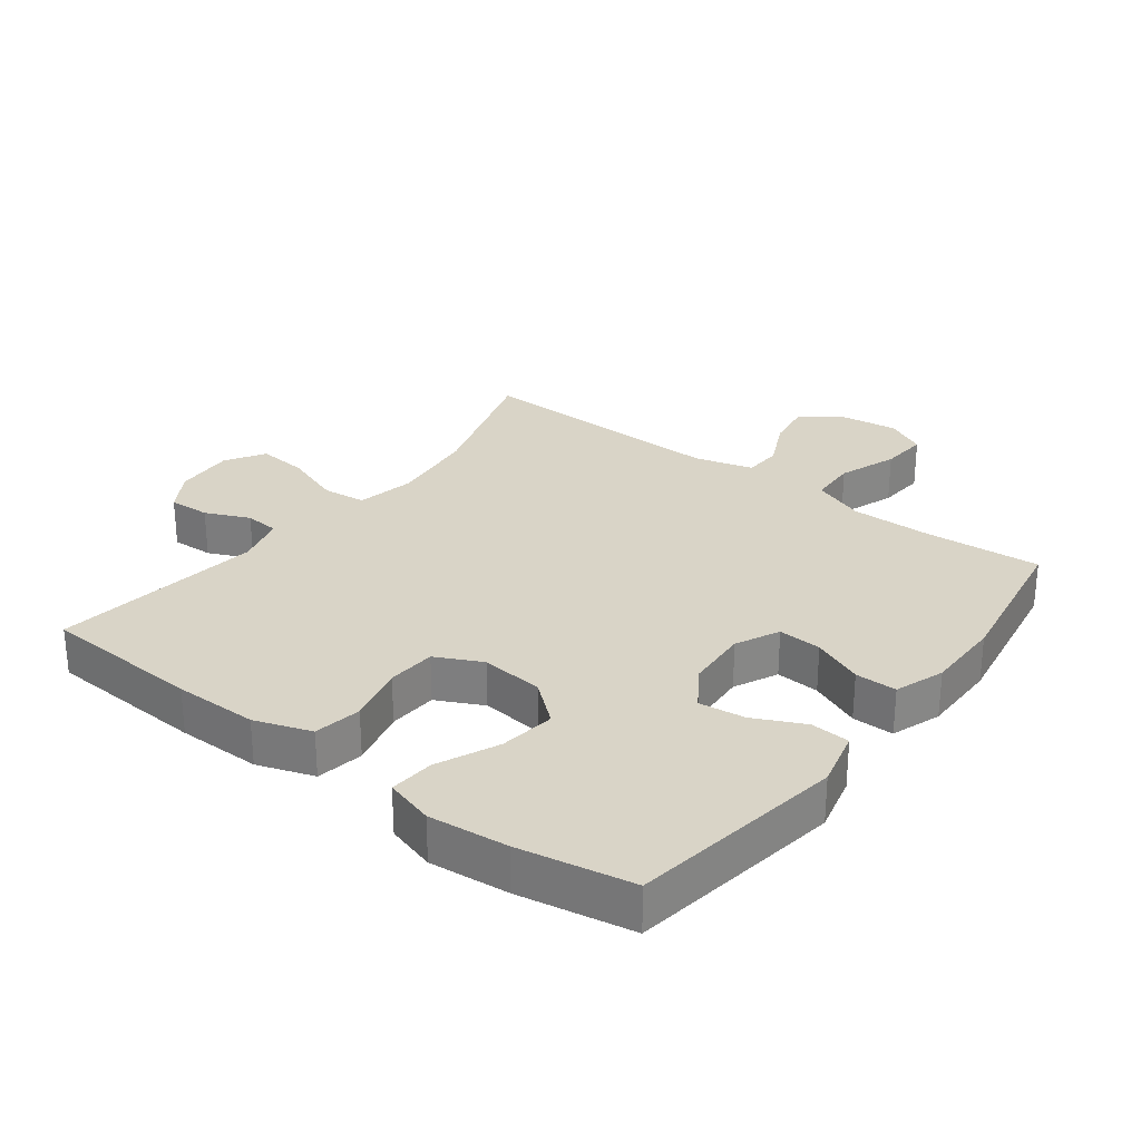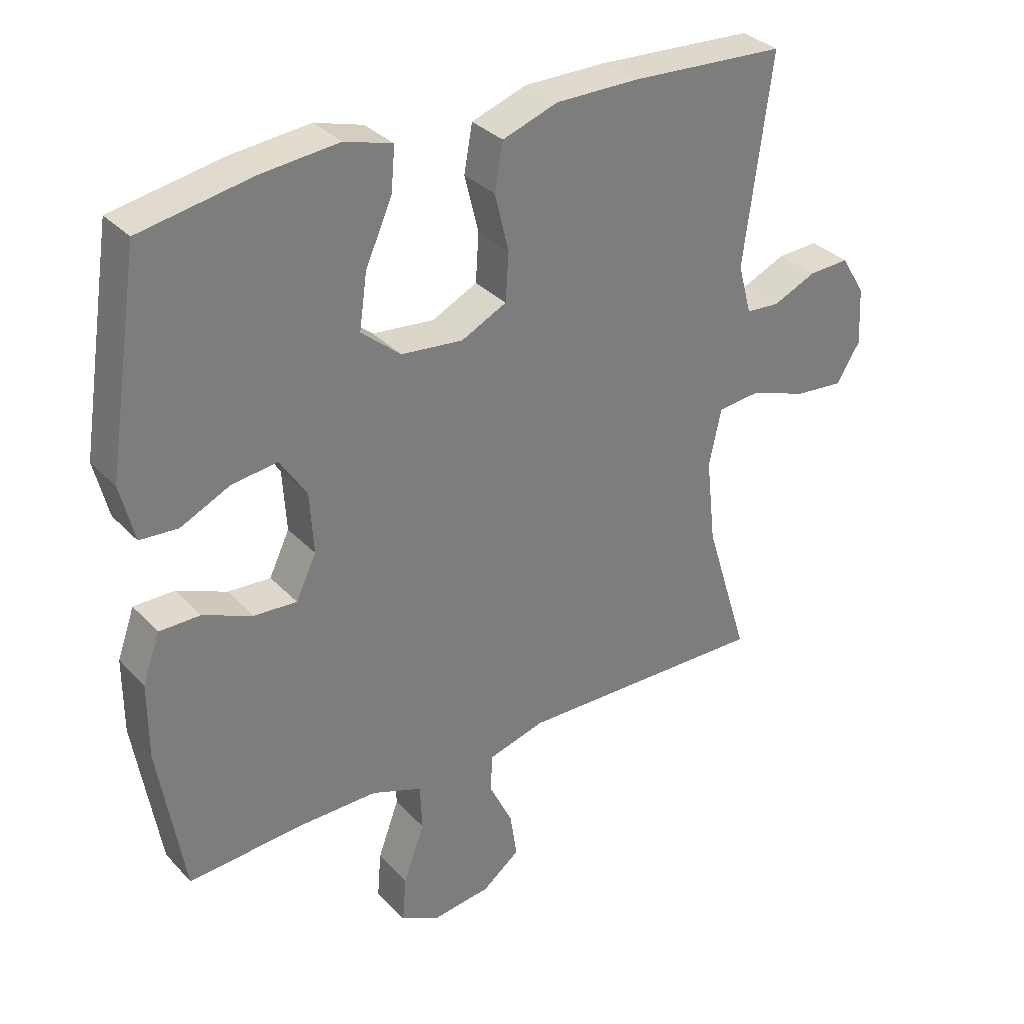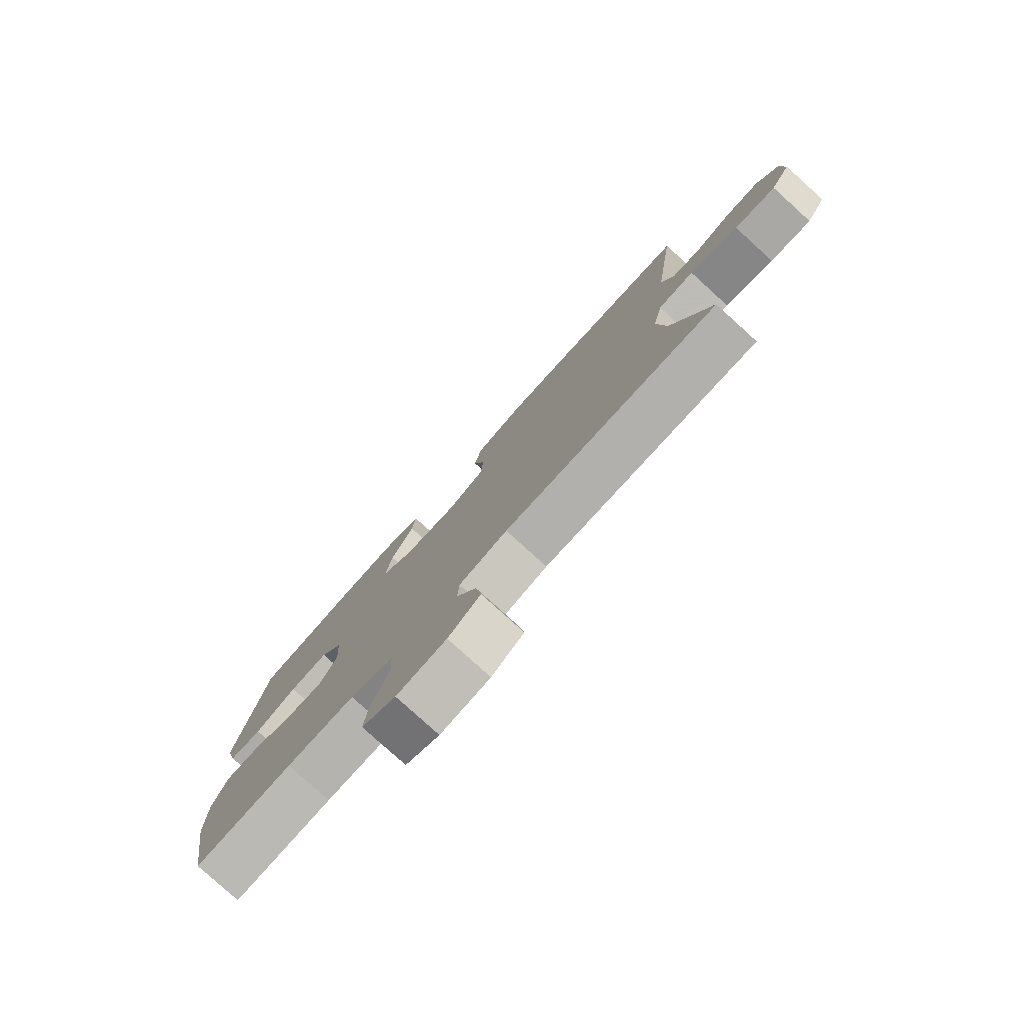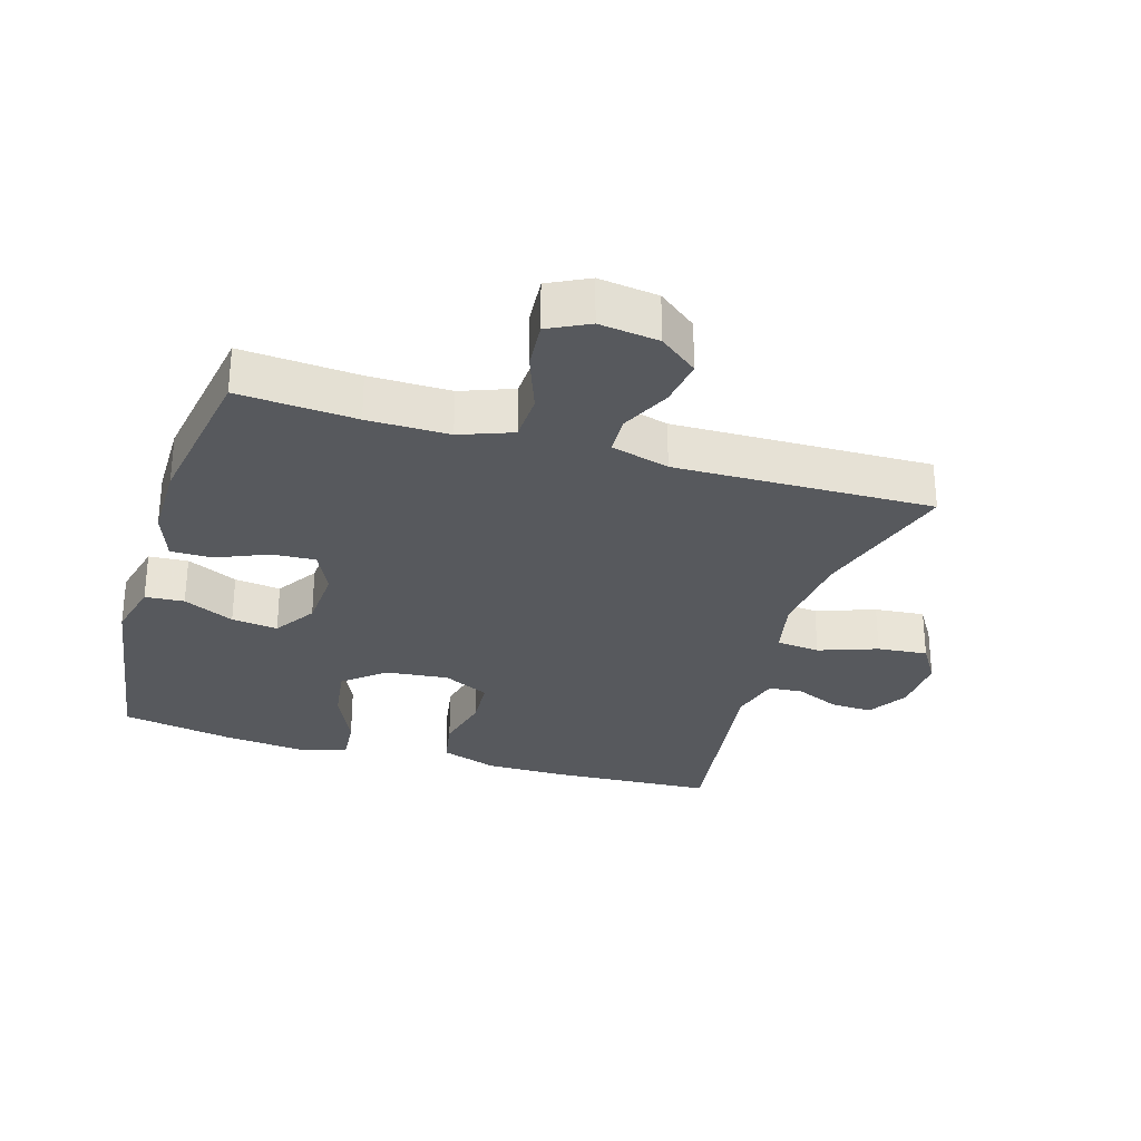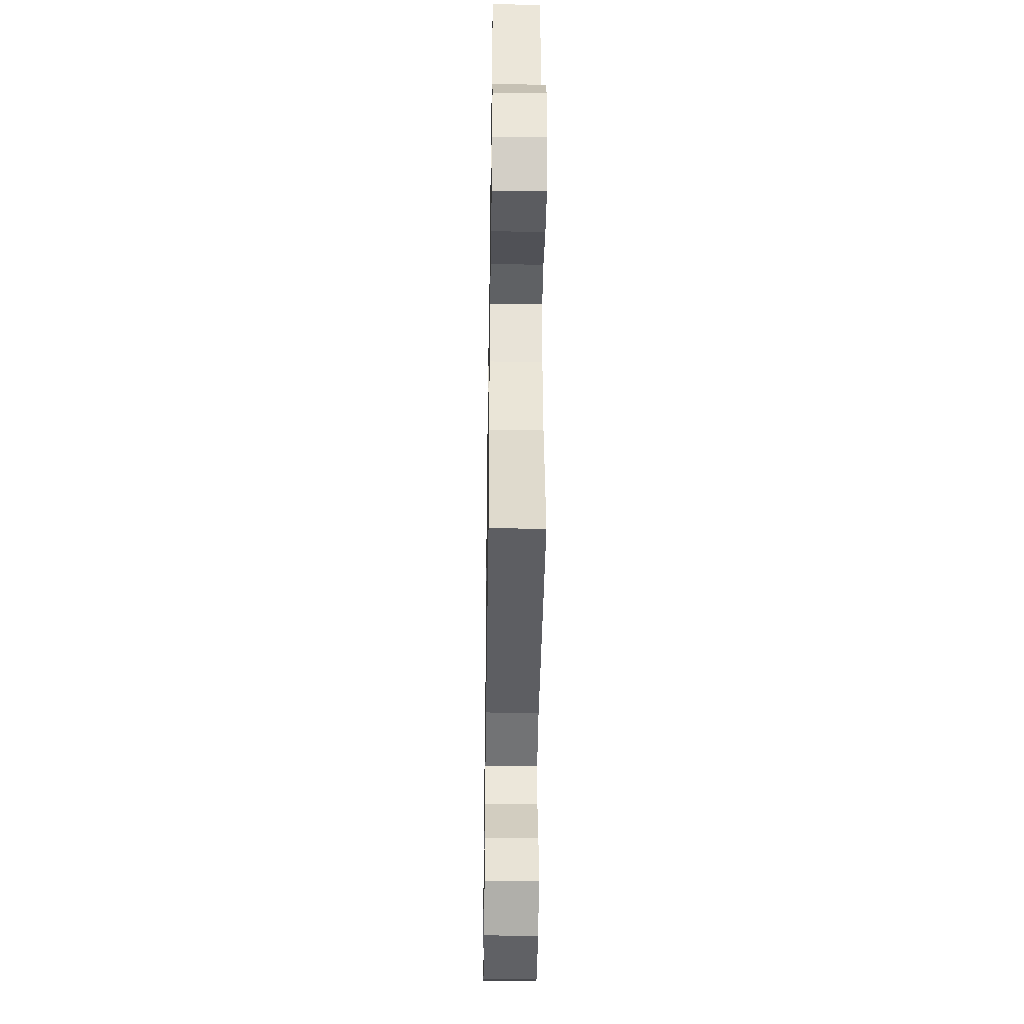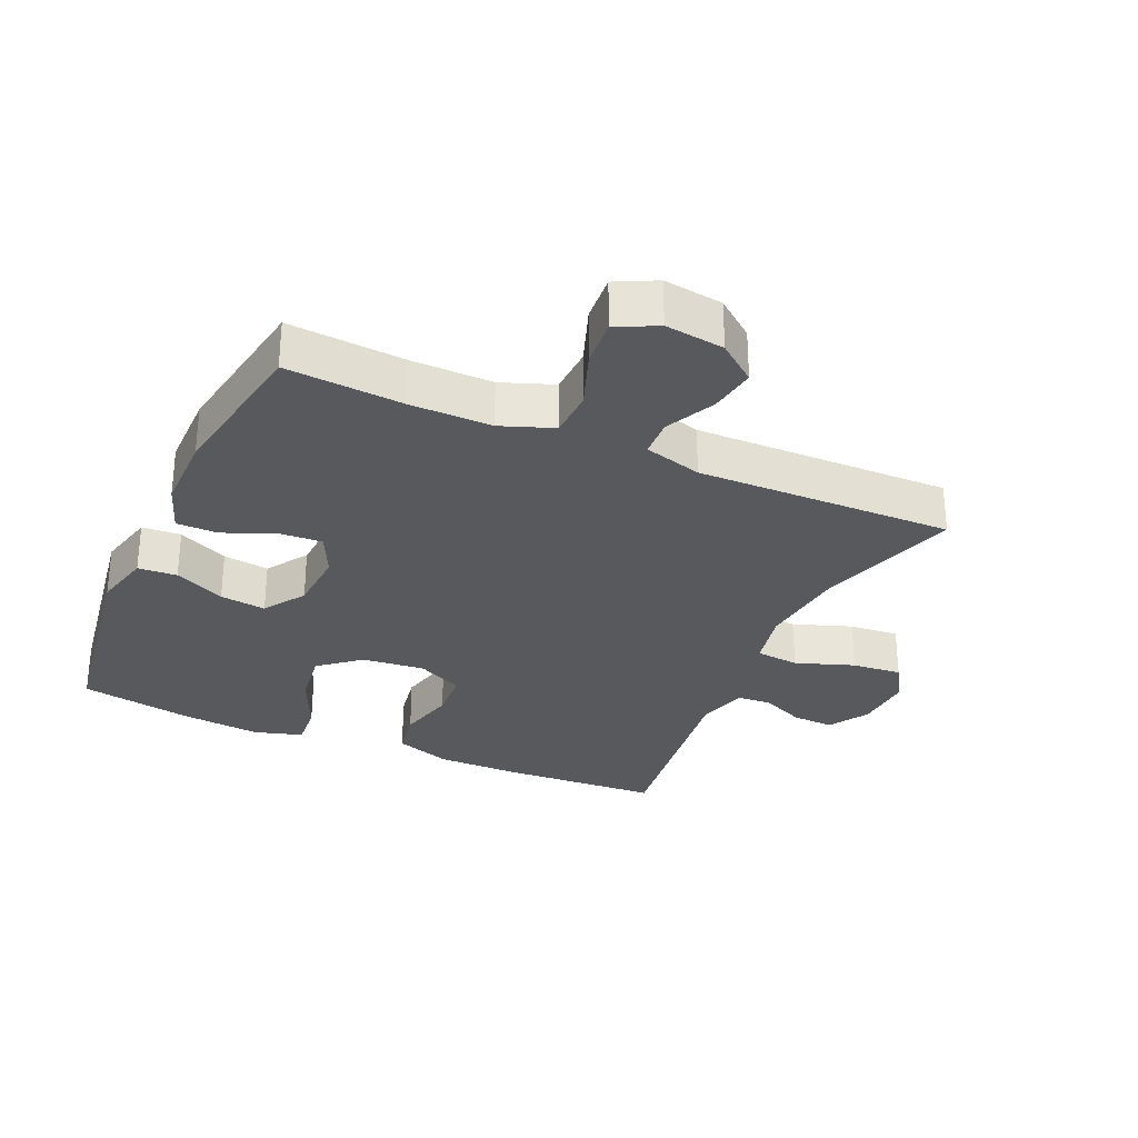
<metadata>
{"format":"obj","ext":"obj","renderer":"f3d","projection":"perspective","resolution":1024,"background":"white","views":[{"elev":28.5,"azim":37.2,"up":"+Y"},{"elev":32.7,"azim":144.5,"up":"+Z"},{"elev":-79.6,"azim":-132.2,"up":"+Z"},{"elev":-29.5,"azim":163.3,"up":"+Y"},{"elev":-40.0,"azim":-90.9,"up":"+Z"},{"elev":-29.7,"azim":155.9,"up":"+Y"}]}
</metadata>
<code>
v 0.5 0.07 -0.5
v 0.32 0.07 -0.487
v 0.195 0.07 -0.486
v 0.115 0.07 -0.516
v 0.112 0.07 -0.589
v 0.145 0.07 -0.679
v 0.151 0.07 -0.752
v 0.089 0.07 -0.783
v -0.002 0.07 -0.771
v -0.061 0.07 -0.725
v -0.05 0.07 -0.653
v -0.013 0.07 -0.576
v -0.016 0.07 -0.517
v -0.105 0.07 -0.492
v -0.5 0.07 -0.5
v -0.431 0.07 -0.278
v -0.416 0.07 -0.143
v -0.435 0.07 -0.054
v -0.502 0.07 -0.047
v -0.592 0.07 -0.079
v -0.669 0.07 -0.086
v -0.706 0.07 -0.026
v -0.701 0.07 0.065
v -0.663 0.07 0.127
v -0.599 0.07 0.124
v -0.531 0.07 0.094
v -0.478 0.07 0.098
v -0.457 0.07 0.176
v -0.5 0.07 0.5
v -0.254 0.07 0.514
v -0.125 0.07 0.514
v -0.038 0.07 0.484
v -0.025 0.07 0.411
v -0.047 0.07 0.321
v -0.042 0.07 0.246
v 0.029 0.07 0.211
v 0.126 0.07 0.221
v 0.188 0.07 0.273
v 0.176 0.07 0.359
v 0.134 0.07 0.453
v 0.128 0.07 0.522
v 0.203 0.07 0.544
v 0.325 0.07 0.532
v 0.5 0.07 0.5
v 0.551 0.07 0.171
v 0.529 0.07 0.082
v 0.469 0.07 0.078
v 0.391 0.07 0.115
v 0.32 0.07 0.124
v 0.278 0.07 0.06
v 0.272 0.07 -0.036
v 0.304 0.07 -0.103
v 0.371 0.07 -0.099
v 0.449 0.07 -0.066
v 0.513 0.07 -0.066
v 0.54 0.07 -0.142
v 0.54 0.07 -0.26
v 0.5 0 -0.5
v 0.32 0 -0.487
v 0.195 0 -0.486
v 0.115 0 -0.516
v 0.112 0 -0.589
v 0.145 0 -0.679
v 0.151 0 -0.752
v 0.089 0 -0.783
v -0.002 0 -0.771
v -0.061 0 -0.725
v -0.05 0 -0.653
v -0.013 0 -0.576
v -0.016 0 -0.517
v -0.105 0 -0.492
v -0.5 0 -0.5
v -0.431 0 -0.278
v -0.416 0 -0.143
v -0.435 0 -0.054
v -0.502 0 -0.047
v -0.592 0 -0.079
v -0.669 0 -0.086
v -0.706 0 -0.026
v -0.701 0 0.065
v -0.663 0 0.127
v -0.599 0 0.124
v -0.531 0 0.094
v -0.478 0 0.098
v -0.457 0 0.176
v -0.5 0 0.5
v -0.254 0 0.514
v -0.125 0 0.514
v -0.038 0 0.484
v -0.025 0 0.411
v -0.047 0 0.321
v -0.042 0 0.246
v 0.029 0 0.211
v 0.126 0 0.221
v 0.188 0 0.273
v 0.176 0 0.359
v 0.134 0 0.453
v 0.128 0 0.522
v 0.203 0 0.544
v 0.325 0 0.532
v 0.5 0 0.5
v 0.551 0 0.171
v 0.529 0 0.082
v 0.469 0 0.078
v 0.391 0 0.115
v 0.32 0 0.124
v 0.278 0 0.06
v 0.272 0 -0.036
v 0.304 0 -0.103
v 0.371 0 -0.099
v 0.449 0 -0.066
v 0.513 0 -0.066
v 0.54 0 -0.142
v 0.54 0 -0.26
f 57 1 2
f 56 57 2
f 55 56 2
f 54 55 2
f 53 54 2
f 52 53 2 3
f 51 52 3 4
f 50 51 4
f 46 47 48
f 45 46 48
f 44 45 48
f 43 44 48
f 42 43 48
f 41 42 48
f 40 41 48
f 39 40 48
f 38 39 48 49
f 37 38 49 50
f 32 33 34
f 31 32 34
f 30 31 34
f 29 30 34
f 28 29 34
f 27 28 34 35
f 24 25 26
f 23 24 26
f 22 23 26
f 21 22 26
f 20 21 26
f 19 20 26
f 18 19 26 27
f 14 15 16
f 13 14 16 17
f 10 11 12
f 9 10 12
f 8 9 12
f 7 8 12
f 6 7 12
f 5 6 12
f 4 5 12 13
f 13 17 18
f 4 13 18
f 50 4 18
f 37 50 18
f 36 37 18
f 18 27 35 36
f 59 58 114
f 59 114 113
f 59 113 112
f 59 112 111
f 59 111 110
f 60 59 110 109
f 61 60 109 108
f 61 108 107
f 105 104 103
f 105 103 102
f 105 102 101
f 105 101 100
f 105 100 99
f 105 99 98
f 105 98 97
f 105 97 96
f 106 105 96 95
f 107 106 95 94
f 91 90 89
f 91 89 88
f 91 88 87
f 91 87 86
f 91 86 85
f 92 91 85 84
f 83 82 81
f 83 81 80
f 83 80 79
f 83 79 78
f 83 78 77
f 83 77 76
f 84 83 76 75
f 73 72 71
f 74 73 71 70
f 69 68 67
f 69 67 66
f 69 66 65
f 69 65 64
f 69 64 63
f 69 63 62
f 70 69 62 61
f 75 74 70
f 75 70 61
f 75 61 107
f 75 107 94
f 75 94 93
f 93 92 84 75
f 1 58 59 2
f 2 59 60 3
f 3 60 61 4
f 4 61 62 5
f 5 62 63 6
f 6 63 64 7
f 7 64 65 8
f 8 65 66 9
f 9 66 67 10
f 10 67 68 11
f 11 68 69 12
f 12 69 70 13
f 13 70 71 14
f 14 71 72 15
f 15 72 73 16
f 16 73 74 17
f 17 74 75 18
f 18 75 76 19
f 19 76 77 20
f 20 77 78 21
f 21 78 79 22
f 22 79 80 23
f 23 80 81 24
f 24 81 82 25
f 25 82 83 26
f 26 83 84 27
f 27 84 85 28
f 28 85 86 29
f 29 86 87 30
f 30 87 88 31
f 31 88 89 32
f 32 89 90 33
f 33 90 91 34
f 34 91 92 35
f 35 92 93 36
f 36 93 94 37
f 37 94 95 38
f 38 95 96 39
f 39 96 97 40
f 40 97 98 41
f 41 98 99 42
f 42 99 100 43
f 43 100 101 44
f 44 101 102 45
f 45 102 103 46
f 46 103 104 47
f 47 104 105 48
f 48 105 106 49
f 49 106 107 50
f 50 107 108 51
f 51 108 109 52
f 52 109 110 53
f 53 110 111 54
f 54 111 112 55
f 55 112 113 56
f 56 113 114 57
f 57 114 58 1

</code>
